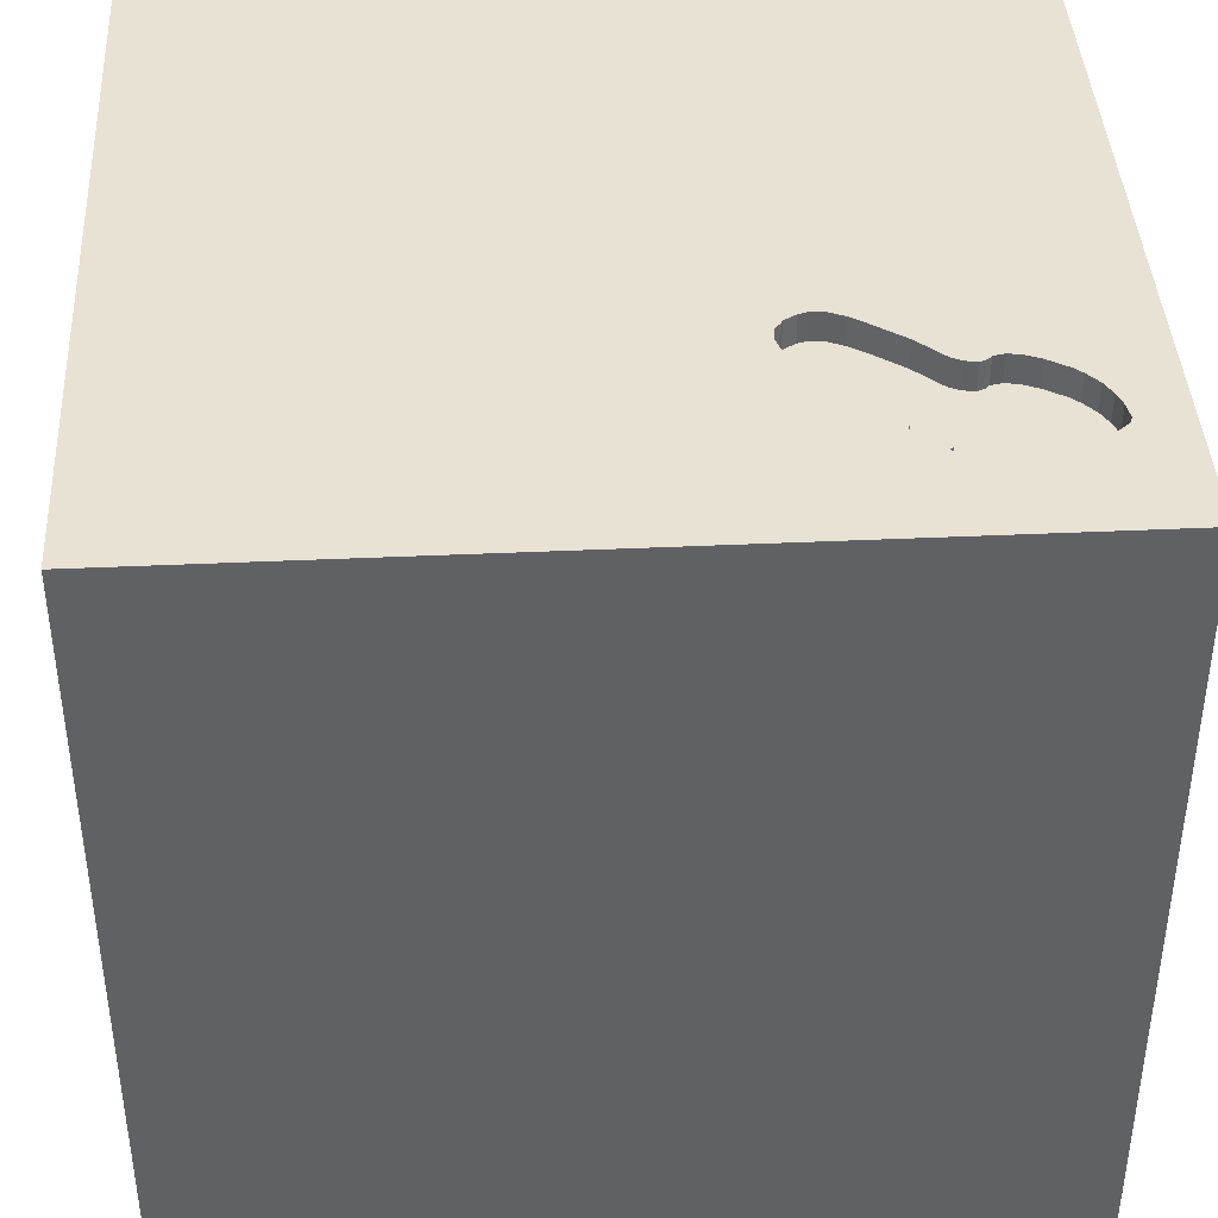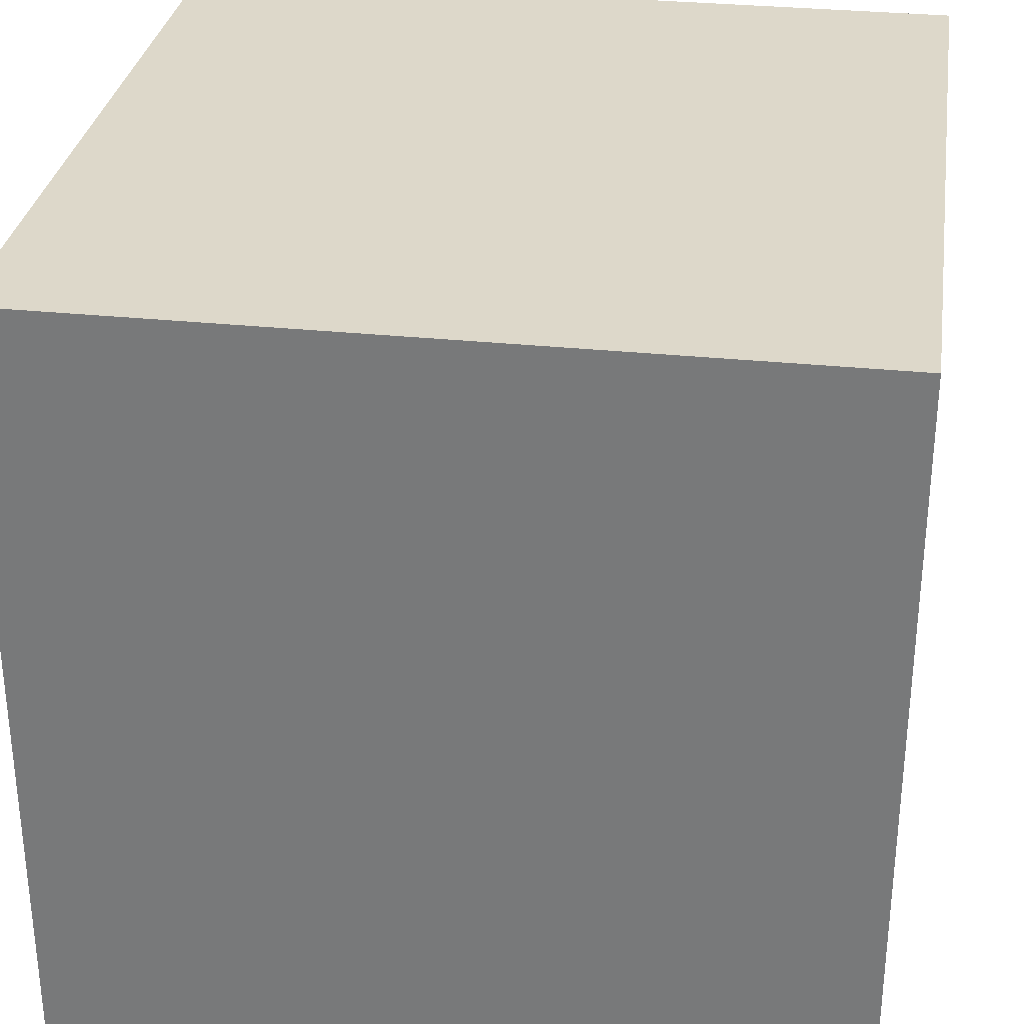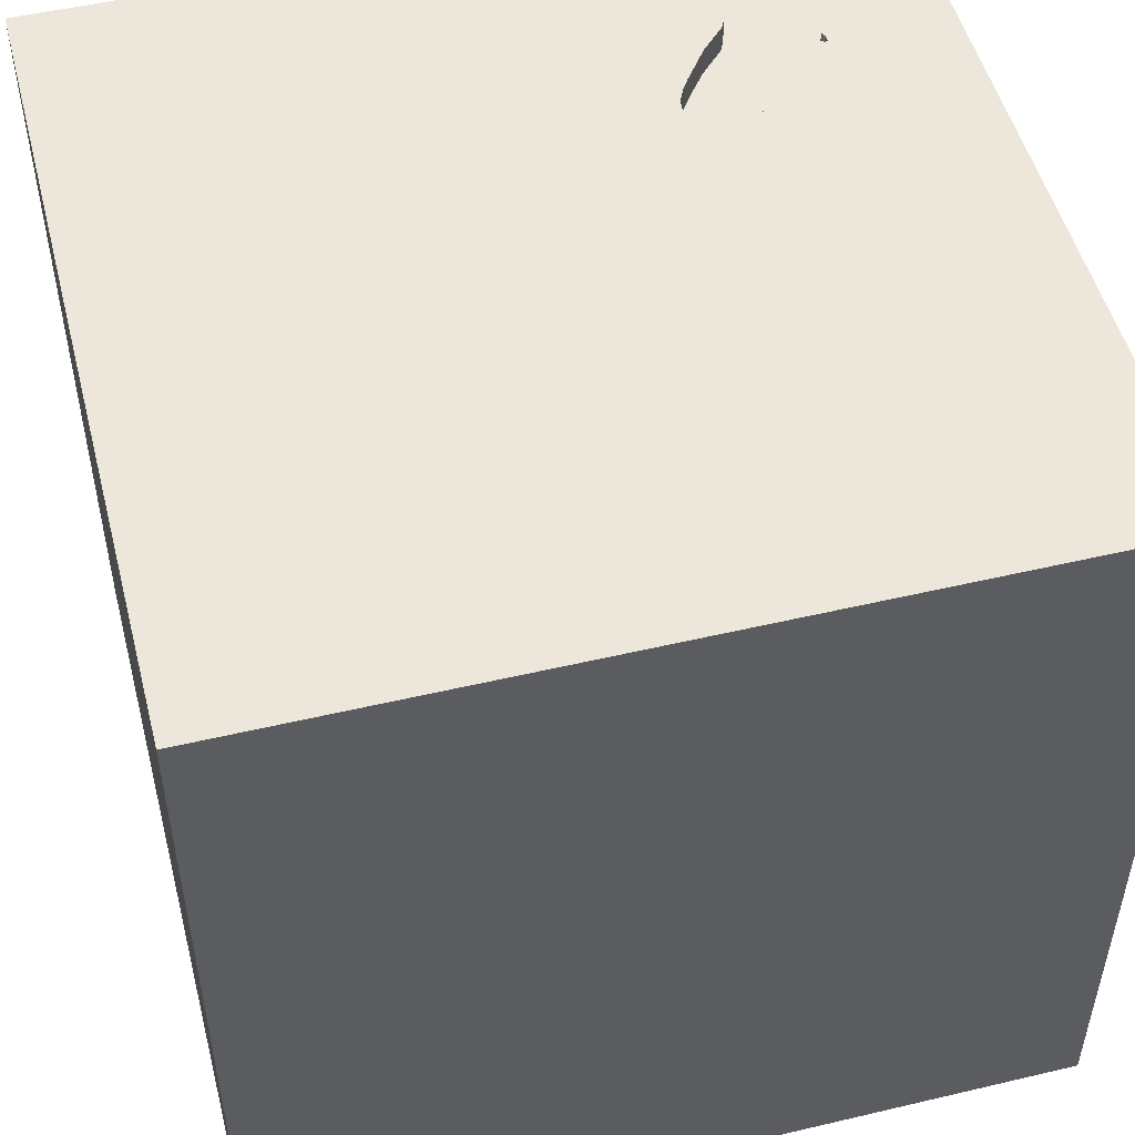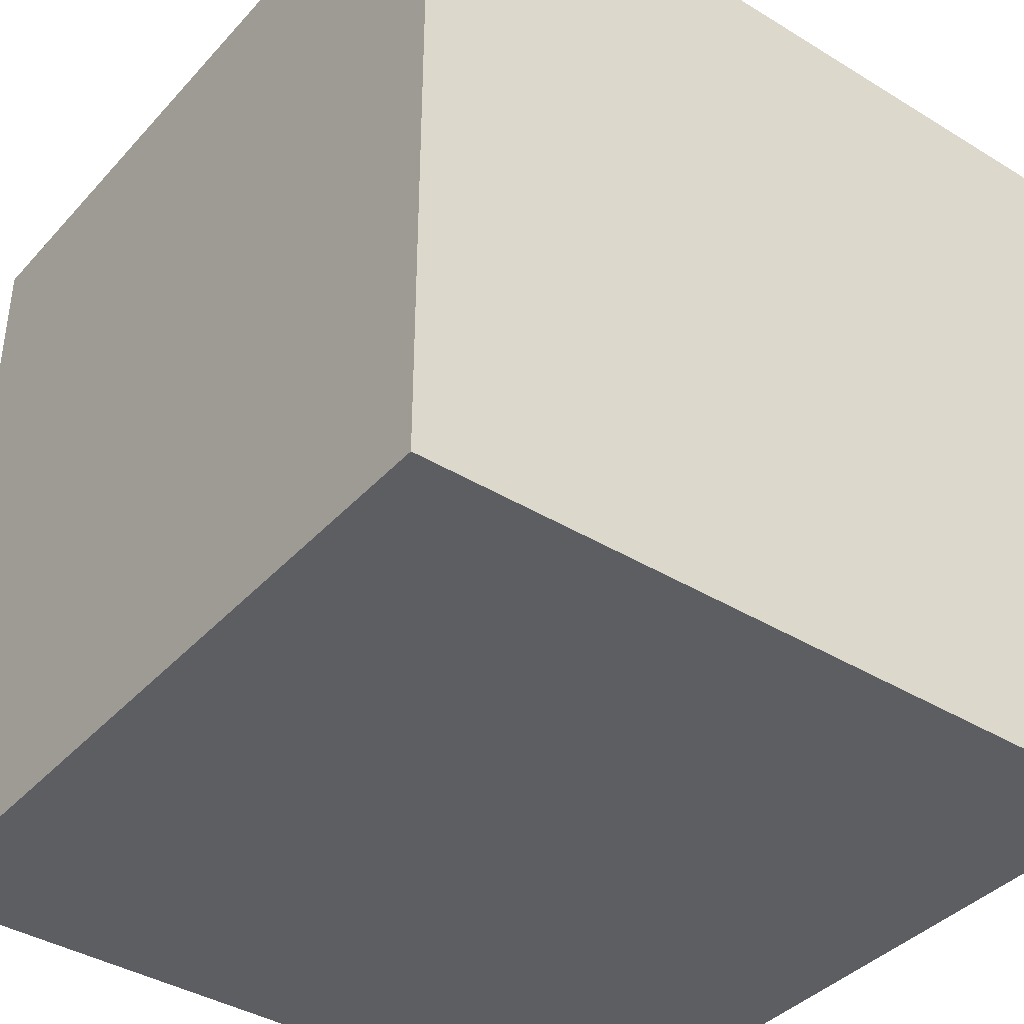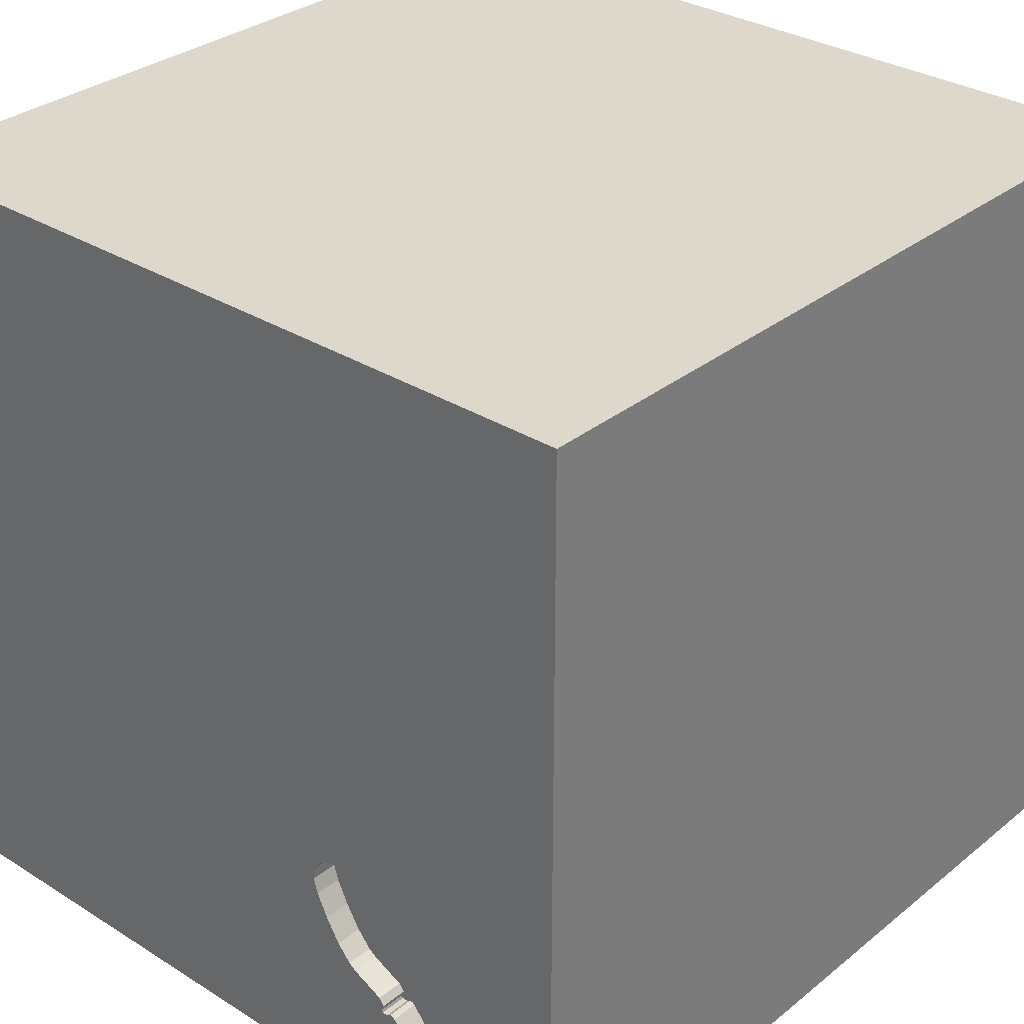
<metadata>
{"format":"obj","ext":"obj","renderer":"f3d","projection":"perspective","resolution":1024,"background":"white","views":[{"elev":40.9,"azim":176.8,"up":"+Y"},{"elev":31.0,"azim":8.5,"up":"+Z"},{"elev":51.1,"azim":75.6,"up":"+Y"},{"elev":-39.3,"azim":-127.3,"up":"+Y"},{"elev":31.4,"azim":-138.4,"up":"+Z"}]}
</metadata>
<code>
o shoe_151
v -0.9843 1.5 -0.7563
v -0.9843 1.4 -0.7563
v -0.8569 1.5 -1.193
v -0.604 1.5 -0.9414
v -0.604 1.4 -0.9414
v -0.7675 1.5 -1.046
v -0.7675 1.4 -1.046
v -1.325 1.5 -1.033
v -1.325 1.4 -1.033
v -0.9896 -0.6901 1.5
v -0.8919 0.8398 -1.5
v -0.6771 -0 1.5
v -0.9896 -1.5 -0.9375
v -0.7552 -1.5 1.042
v -1.068 -1.5 -0.3906
v -1.003 1.276 1.5
v -0.9378 1.5 -0.764
v -0.788 1.5 -0.6542
v -0.4883 1.5 1.237
v -0.7031 1.5 -1.263
v -0.7552 -1.165 -1.5
v -1.107 -1.211 1.5
v -0.7369 1.5 -1.023
v -0.7369 1.4 -1.023
v -1.299 1.5 -0.9273
v -0.6272 1.5 -0.5398
v -0.6272 1.4 -0.5398
v -1.207 1.5 -1.189
v -1.207 1.4 -1.189
v 0.3385 -1.055 1.5
v 0.4948 0.625 -1.5
v 0.4427 0.07812 1.5
v 0.2083 1.224 -1.5
v 0.625 1.211 1.5
v 0.4297 -0.4688 1.5
v 0.4427 -1.5 0.1562
v 0.3646 -1.5 1.263
v 0.2474 -1.5 -0.5013
v 0.3906 -1.5 0.625
v -0.1562 -1.5 -1.5
v 0.3646 -1.5 -1.172
v -0.1302 -1.5 1.5
v 0.5729 0.5208 1.5
v 0.625 1.5 0.2083
v -0.1628 1.5 0.3906
v 0.7161 1.5 1.003
v 0.625 1.5 -0.4687
v 0.1042 1.5 -1.5
v 0.4883 1.5 -1.237
v -0.1042 1.5 1.5
v 0.1172 -1.029 -1.5
v -0.84 1.5 -1.119
v -0.84 1.4 -1.119
v -0.8285 1.5 -1.143
v -0.8285 1.4 -1.143
v -0.2083 0.4688 -1.5
v 0 0.4687 1.5
v -0.1302 -0.3125 1.5
v 0 -1.5 -0
v -0.2604 -1.5 1.068
v -0.1562 1.5 -0.4687
v -0.05208 0.9896 1.5
v -0.807 1.5 -1.078
v -0.4514 1.5 -0.7301
v -1.144 1.5 -1.261
v -0.736 1.5 -1.034
v -0.736 1.4 -1.034
v 0.9896 -1.068 -1.5
v 1.198 0.625 -1.5
v 1.185 0.1823 1.5
v 0.957 -0.2669 -1.5
v 1.042 1.25 -1.5
v 1.5 1.5 1.5
v 1.133 -1.5 -1.016
v 1.068 -1.5 0.1953
v 0.9896 -1.5 0.8464
v 1.094 -1.5 -0.3125
v 1.211 1.5 -1.094
v 1.25 1.5 0.4427
v 1.224 1.5 -0.2083
v 1.5 1.5 -1.5
v 1.5 -1.5 1.5
v 1.042 0.8333 1.5
v -0.5244 1.5 -0.5104
v -0.5244 1.4 -0.5104
v -0.442 1.5 -0.5591
v -1.236 1.5 -1.143
v -0.4315 1.5 -0.6883
v -1.187 1.5 -1.228
v -1.187 1.4 -1.228
v -0.5755 1.5 -0.5164
v -0.5755 1.4 -0.5164
v -0.7879 1.5 -1.054
v -1.316 1.5 -0.9765
v -1.316 1.4 -0.9765
v -0.8803 1.5 -0.7421
v -0.8803 1.4 -0.7421
v -0.491 1.5 -0.521
v -1.252 1.5 -1.113
v -1.252 1.4 -1.113
v -0.7324 1.5 -1.055
v -0.9173 1.5 -1.273
v -0.9173 1.4 -1.273
v -0.3906 -0.2083 -1.5
v -0.4948 1.146 1.5
v -0.4818 -1.5 -0.1823
v -0.3906 -1.5 -1.289
v -0.4948 0.5208 1.5
v -0.6771 1.5 -0.4167
v -0.5208 -0.5729 1.5
v -1.5 -1.094 0.5208
v -1.5 -0.6771 -0.07812
v -1.5 -1.042 -1.211
v -1.5 -0.8333 0.8333
v -1.5 0.1823 0.4818
v -1.5 0.625 -0.07812
v -1.5 0.2604 1.172
v -1.5 0.1953 -0.4948
v -1.5 -0.1302 -1.5
v -1.5 0.2083 1.5
v -1.5 0.2214 -1.172
v -1.5 1.042 0.4167
v -1.5 1.029 1.302
v -1.5 1.25 -0.3906
v -1.5 1.029 -1.276
v -1.5 -0.2734 0.1823
v -1.5 -1.5 0.1042
v -1.5 -1.5 1.5
v -1.5 -1.5 -1.5
v -1.5 0.7292 -0.7812
v -1.5 0.8333 -1.5
v -1.5 0.9375 0.8724
v -1.5 1.5 -1.5
v -1.5 1.5 -0.8333
v -1.5 1.5 0.1302
v -1.5 1.5 1.5
v -1.5 -1.276 0.03906
v -1.5 -1.107 1.211
v -1.5 -1.198 -0.6771
v -1.5 -0.4557 -0.651
v -1.5 -0.3646 1.094
v -1.5 -0.4167 -1.25
v -1.5 -0.4167 1.5
v -1.137 1.5 -0.7649
v -1.137 1.4 -0.7649
v -0.839 1.5 -1.131
v -0.4723 1.5 -0.7738
v -1.234 1.5 -0.8341
v -1.234 1.4 -0.8341
v -0.9171 1.5 -0.7604
v -0.9171 1.4 -0.7604
v -1.111 1.5 -1.285
v -1.111 1.4 -1.285
v -0.9984 1.5 -1.31
v -0.4151 1.5 -0.6315
v -0.7295 1.5 -1.043
v 0.7812 -1.5 -0.7292
v 0.8333 -1.5 -1.5
v 0.8333 -1.5 1.5
v -0.9585 1.5 -0.7676
v -0.9585 1.4 -0.7676
v -0.8427 1.5 -1.168
v -1.072 1.5 -1.301
v -1.072 1.4 -1.301
v -0.4188 1.5 -0.5859
v -0.4188 1.4 -0.5859
v -0.4315 1.4 -0.6883
v -1.319 1.5 -1.055
v -1.319 1.4 -1.055
v 1.5 -1.5 -1.5
v -0.6673 1.5 -0.5666
v -0.4467 1.5 -0.548
v 1.5 -0.625 0.2279
v 1.5 -0.5339 1.146
v 1.5 -0.8333 -1.5
v 1.5 0.3971 -0.9505
v 1.5 0.3125 0.3906
v 1.5 0.5404 1.237
v 1.5 0.1562 -1.5
v 1.5 -0.1302 1.5
v 1.5 -0.1823 -0.2344
v 1.5 -0.2083 -1.198
v 1.5 0.9766 -0.3711
v 1.5 1.094 0.3906
v 1.5 1.042 -1.211
v 1.5 -1.5 0.2083
v 1.5 -1.5 -0.4167
v 1.5 0.8333 1.5
v 1.5 1.5 -0.1562
v 1.5 1.5 0.8333
v 1.5 -1.159 -0.9375
v 1.5 -1.25 0.625
v 1.5 -1.12 -0.2083
v -1.144 1.4 -1.261
v -1.276 -0.03906 1.5
v -1.198 -0.3906 -1.5
v -1.094 -1.5 0.2344
v -1.25 -1.5 0.8854
v -1.107 0.5469 1.5
v -1.354 1.5 -0.8333
v -0.9831 1.5 0.3743
v -1.185 1.5 1.016
v -1.224 1.5 -1.168
v -1.224 1.4 -1.168
v -1.16 1.5 -1.254
v -0.839 1.4 -1.131
v -0.5208 -1.5 -0.8333
v -0.3646 -1.5 0.4948
v -0.5245 1.5 -0.8603
v -0.2604 -1.211 1.5
v -0.7789 1.5 -1.047
v -0.7789 1.4 -1.047
v -1.081 1.5 -0.7413
v -1.081 1.4 -0.7413
v -1.253 1.5 -0.8567
v -0.788 1.4 -0.6542
v -0.9569 1.5 -1.303
v -0.9569 1.4 -1.303
v -0.491 1.4 -0.521
v 0.8333 -1.198 1.5
v 1.035 -0.4427 1.5
v -0.5751 1.5 -0.9199
v -0.5751 1.4 -0.9199
v -0.997 1.5 -0.742
v -0.997 1.4 -0.742
v -1.321 1.5 -1.005
v -1.036 1.5 -0.7337
v -1.036 1.4 -0.7337
v -0.8569 1.4 -1.193
v -0.9984 1.4 -1.31
v -0.7534 1.5 -1.055
v -0.7534 1.4 -1.055
v -0.55 1.5 -0.5134
v -0.718 1.5 -0.9966
v -0.5501 1.5 -0.8904
v -1.16 1.4 -1.254
v -1.299 1.4 -0.9273
v -1.273 1.5 -0.8793
v -0.6925 1.5 -0.5833
v -0.6925 1.4 -0.5833
v -0.5245 1.4 -0.8603
v -0.4723 1.4 -0.7738
v -0.7295 1.4 -1.043
v -1.273 1.4 -0.8793
v -0.7324 1.4 -1.055
v -0.718 1.4 -0.9966
v -1.206 1.5 -0.8088
v -1.206 1.4 -0.8088
v -0.442 1.4 -0.5591
v -0.7879 1.4 -1.054
v -0.4151 1.4 -0.6315
v -0.4467 1.4 -0.548
f 198 14 128
f 138 111 128
f 22 10 128
f 143 138 128
f 111 127 128
f 42 22 128
f 10 143 128
f 143 141 138
f 127 198 128
f 14 42 128
f 42 210 22
f 114 111 138
f 111 137 127
f 10 195 143
f 120 141 143
f 141 114 138
f 127 197 198
f 14 60 42
f 210 10 22
f 195 120 143
f 120 117 141
f 210 110 10
f 198 197 14
f 141 111 114
f 60 37 42
f 141 126 111
f 111 112 137
f 197 60 14
f 42 30 210
f 10 12 195
f 126 112 111
f 127 15 197
f 197 208 60
f 159 30 42
f 110 12 10
f 137 139 127
f 37 159 42
f 210 58 110
f 195 199 120
f 136 117 120
f 117 115 141
f 115 126 141
f 139 129 127
f 208 39 60
f 30 58 210
f 199 136 120
f 136 123 117
f 129 15 127
f 15 106 197
f 106 208 197
f 159 220 30
f 12 199 195
f 112 139 137
f 129 13 15
f 58 12 110
f 123 132 117
f 139 113 129
f 39 37 60
f 30 35 58
f 132 115 117
f 208 59 39
f 37 82 159
f 112 140 139
f 106 59 208
f 159 82 220
f 12 108 199
f 199 16 136
f 126 140 112
f 220 35 30
f 58 108 12
f 39 76 37
f 76 82 37
f 13 207 15
f 59 36 39
f 35 32 58
f 132 122 115
f 115 116 126
f 126 118 140
f 207 106 15
f 220 221 35
f 58 57 108
f 108 105 199
f 140 113 139
f 82 221 220
f 32 57 58
f 105 16 199
f 136 132 123
f 122 116 115
f 116 118 126
f 106 38 59
f 36 75 39
f 221 32 35
f 57 62 108
f 62 105 108
f 140 142 113
f 207 38 106
f 75 76 39
f 19 202 136
f 129 107 13
f 59 38 36
f 118 121 140
f 196 21 129
f 107 207 13
f 174 82 192
f 221 70 32
f 32 43 57
f 136 122 132
f 121 142 140
f 142 129 113
f 129 40 107
f 207 107 38
f 173 174 192
f 105 136 16
f 201 202 19
f 201 136 202
f 136 135 122
f 122 124 116
f 142 119 129
f 104 21 196
f 21 40 129
f 75 82 76
f 82 180 221
f 105 50 136
f 201 135 136
f 196 129 119
f 36 77 75
f 75 186 82
f 174 180 82
f 70 43 32
f 43 62 57
f 19 136 50
f 116 130 118
f 38 77 36
f 192 82 186
f 45 201 19
f 135 124 122
f 130 121 118
f 121 119 142
f 107 41 38
f 180 70 221
f 62 50 105
f 41 157 38
f 157 77 38
f 177 174 173
f 178 180 174
f 43 34 62
f 124 130 116
f 51 40 21
f 193 192 186
f 193 173 192
f 181 177 173
f 83 34 43
f 104 51 21
f 177 178 174
f 70 83 43
f 34 50 62
f 109 201 45
f 213 135 201
f 11 196 119
f 11 104 196
f 40 41 107
f 77 186 75
f 46 19 50
f 46 45 19
f 47 61 45
f 61 109 45
f 109 213 201
f 124 125 130
f 56 104 11
f 31 104 56
f 71 51 104
f 41 74 157
f 77 187 186
f 176 177 181
f 44 45 46
f 135 134 124
f 130 125 121
f 121 131 119
f 31 71 104
f 193 186 187
f 181 173 193
f 180 188 70
f 83 73 34
f 109 61 98
f 98 84 109
f 233 91 109
f 109 84 233
f 213 134 135
f 125 131 121
f 11 119 131
f 40 158 41
f 157 74 77
f 178 188 180
f 188 83 70
f 47 45 44
f 61 155 165
f 165 86 172
f 61 165 172
f 172 98 61
f 109 91 26
f 26 171 109
f 213 109 18
f 200 134 213
f 51 158 40
f 158 74 41
f 74 187 77
f 183 177 176
f 184 178 177
f 34 73 50
f 61 64 88
f 61 88 155
f 18 109 171
f 171 239 18
f 134 125 124
f 68 158 51
f 74 170 187
f 191 193 187
f 183 184 177
f 46 50 73
f 49 61 47
f 61 20 147
f 147 64 61
f 18 96 150
f 18 17 160
f 18 160 1
f 227 213 18
f 18 1 224
f 18 224 227
f 200 213 144
f 200 144 247
f 200 247 148
f 71 68 51
f 191 187 170
f 181 193 191
f 78 49 47
f 49 20 61
f 20 209 147
f 17 18 150
f 148 215 238
f 238 25 200
f 200 148 238
f 33 56 11
f 31 56 33
f 69 71 31
f 182 181 191
f 185 183 176
f 188 73 83
f 47 44 80
f 20 235 209
f 94 200 25
f 133 134 200
f 72 69 31
f 158 170 74
f 176 181 182
f 79 44 46
f 222 235 20
f 20 4 222
f 99 87 133
f 133 200 94
f 94 226 8
f 133 94 8
f 168 99 133
f 133 8 168
f 72 31 33
f 170 158 68
f 80 44 79
f 78 47 80
f 234 4 20
f 205 65 133
f 133 87 203
f 89 205 133
f 203 28 89
f 133 203 89
f 134 133 125
f 125 133 131
f 133 11 131
f 73 188 178
f 154 20 133
f 133 65 152
f 163 154 133
f 133 152 163
f 184 73 178
f 81 49 78
f 48 20 49
f 20 63 93
f 66 23 234
f 20 93 211
f 156 66 234
f 20 211 6
f 156 234 20
f 101 156 20
f 20 6 231
f 20 231 101
f 217 102 20
f 20 154 217
f 48 33 11
f 81 72 33
f 81 183 185
f 189 184 183
f 190 73 184
f 190 46 73
f 190 79 46
f 189 80 79
f 189 78 80
f 81 48 49
f 146 52 63
f 20 54 146
f 146 63 20
f 20 102 3
f 48 11 133
f 81 33 48
f 81 69 72
f 179 71 69
f 175 68 71
f 175 170 68
f 175 182 191
f 179 176 182
f 179 185 176
f 81 189 183
f 189 190 184
f 189 79 190
f 81 78 189
f 162 54 20
f 3 162 20
f 48 133 20
f 81 179 69
f 179 175 71
f 175 191 170
f 179 182 175
f 81 185 179
f 27 92 167
f 92 27 26
f 26 91 92
f 167 242 27
f 167 92 219
f 91 233 92
f 64 147 242
f 242 167 64
f 240 27 242
f 249 167 219
f 219 92 85
f 171 26 27
f 27 240 171
f 85 92 233
f 233 84 85
f 167 88 64
f 241 240 242
f 251 167 249
f 252 249 219
f 219 85 98
f 240 239 171
f 84 98 85
f 167 251 88
f 241 242 147
f 147 209 241
f 241 216 240
f 166 251 249
f 172 86 249
f 249 252 172
f 98 172 252
f 252 219 98
f 240 216 18
f 18 239 240
f 155 88 251
f 209 235 241
f 241 223 216
f 251 166 155
f 86 165 166
f 166 249 86
f 223 241 235
f 235 222 223
f 216 223 5
f 165 155 166
f 216 97 18
f 222 4 223
f 5 97 216
f 5 223 4
f 96 18 97
f 97 5 246
f 4 234 5
f 150 96 97
f 97 151 150
f 97 246 151
f 246 5 234
f 212 151 246
f 151 161 17
f 17 150 151
f 151 212 250
f 246 24 212
f 24 246 234
f 234 23 24
f 160 17 161
f 161 151 250
f 250 212 93
f 7 212 24
f 23 66 24
f 1 160 161
f 161 2 1
f 161 250 53
f 211 93 212
f 250 93 63
f 212 7 211
f 7 24 67
f 67 24 66
f 145 2 161
f 100 161 53
f 63 52 53
f 53 250 63
f 6 211 7
f 232 7 67
f 224 1 2
f 2 225 224
f 145 214 2
f 161 248 145
f 248 161 100
f 100 53 29
f 52 146 53
f 7 232 6
f 232 67 243
f 66 156 243
f 243 67 66
f 2 228 225
f 144 213 214
f 214 145 144
f 2 214 228
f 145 248 144
f 149 248 100
f 204 100 29
f 194 29 53
f 206 53 146
f 231 6 232
f 232 243 245
f 227 224 225
f 225 228 227
f 213 227 228
f 228 214 213
f 247 144 248
f 148 247 248
f 248 149 148
f 244 149 100
f 87 99 100
f 100 204 87
f 204 29 203
f 29 194 90
f 194 53 229
f 53 206 229
f 101 231 232
f 232 245 101
f 156 101 245
f 245 243 156
f 149 244 215
f 215 148 149
f 244 100 237
f 204 203 87
f 28 203 29
f 29 90 28
f 236 90 194
f 194 229 164
f 55 229 206
f 146 54 55
f 55 206 146
f 238 215 244
f 244 237 238
f 237 100 95
f 99 168 169
f 169 100 99
f 89 28 90
f 205 89 90
f 90 236 205
f 65 205 236
f 236 194 65
f 164 153 194
f 229 103 164
f 162 3 229
f 229 55 162
f 54 162 55
f 25 238 237
f 237 95 25
f 9 95 100
f 9 100 169
f 168 8 169
f 153 164 152
f 152 65 194
f 194 153 152
f 3 102 103
f 103 229 3
f 164 103 230
f 94 25 95
f 226 94 95
f 95 9 226
f 9 169 8
f 163 152 164
f 164 230 163
f 230 103 218
f 8 226 9
f 218 103 102
f 102 217 218
f 154 163 230
f 230 218 154
f 217 154 218

</code>
